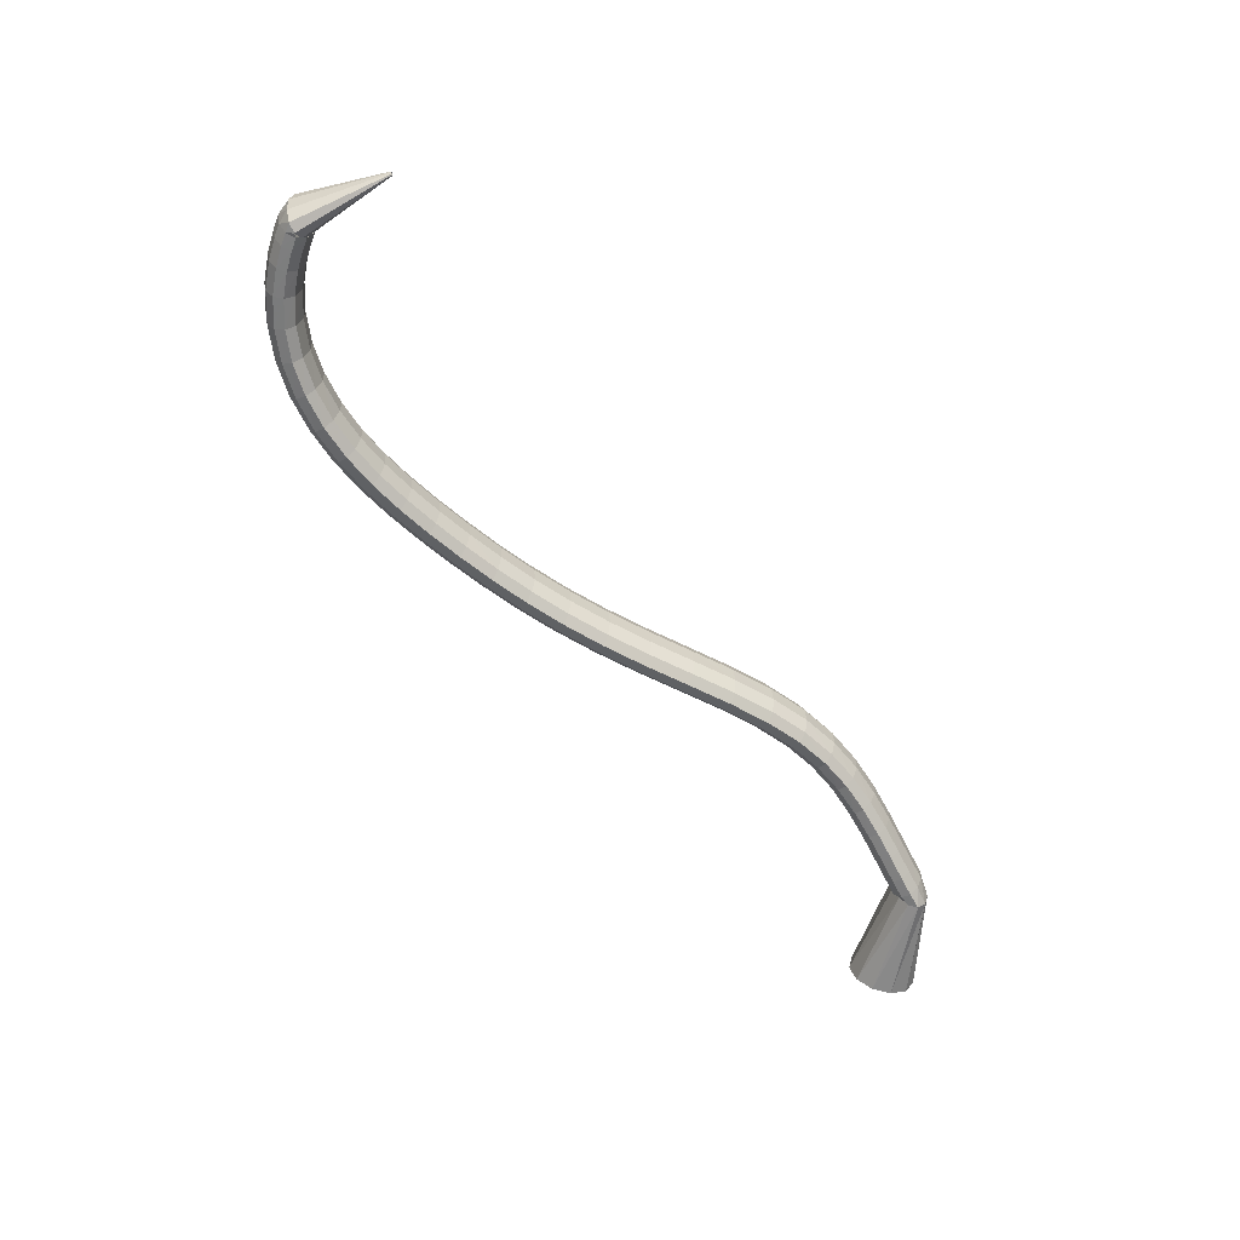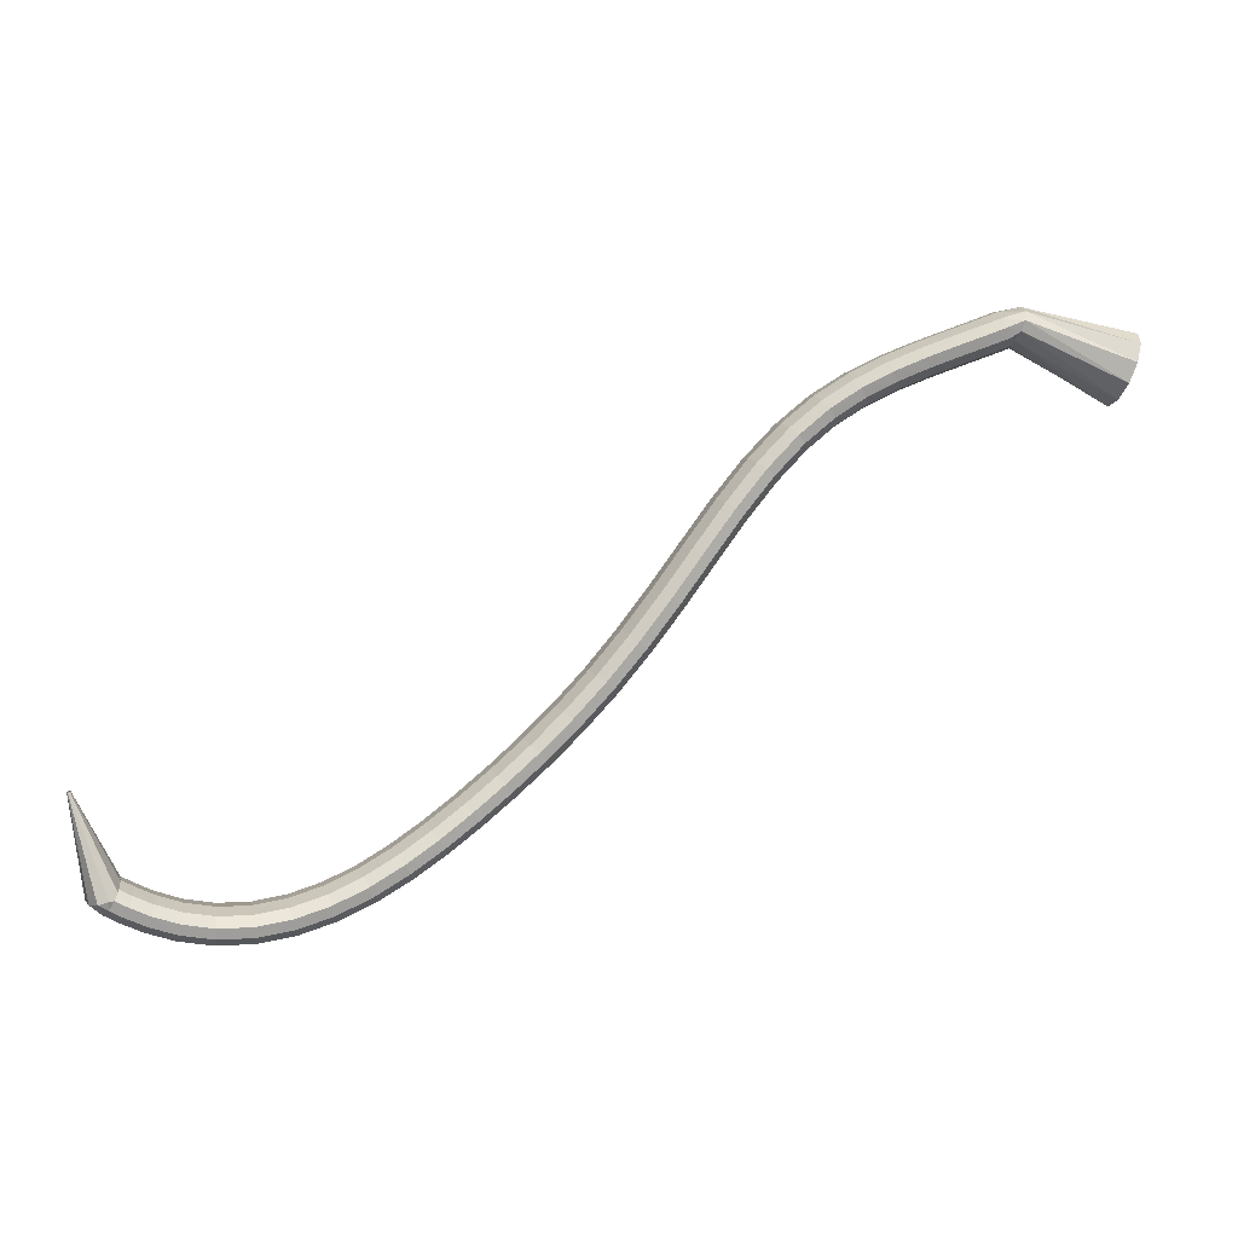
<metadata>
{"format":"obj","ext":"obj","renderer":"f3d","projection":"perspective","resolution":1024,"background":"white","views":[{"elev":-65.4,"azim":97.7,"up":"+Z"},{"elev":5.0,"azim":173.1,"up":"+Y"}]}
</metadata>
<code>
g tube1
v 153.4 151.9 161.9
v 152.9 152.7 159.2
v 152.1 154.8 157.5
v 151.1 157.4 157.3
v 150.2 159.8 158.6
v 149.9 161.1 161.1
v 150 161 163.9
v 150.7 159.5 166.1
v 151.7 157 167.2
v 152.6 154.4 166.6
v 153.2 152.5 164.6
v 153.4 151.9 161.9
v 166.9 159.6 161.4
v 166.6 160.1 158.7
v 166.2 161.2 156.9
v 165.8 162.6 156.6
v 165.5 163.7 157.9
v 165.4 164.4 160.3
v 165.5 164.2 163.1
v 165.8 163.4 165.4
v 166.3 162.1 166.5
v 166.7 160.8 166
v 166.9 159.9 164.1
v 166.9 159.6 161.4
v 166.7 159.1 161.6
v 167 159.4 158.9
v 167.6 160.4 157.1
v 168.1 161.7 156.7
v 168.5 162.9 157.9
v 168.5 163.7 160.3
v 168.3 163.7 163.1
v 167.8 163.1 165.4
v 167.2 161.9 166.6
v 166.8 160.6 166.2
v 166.6 159.6 164.3
v 166.7 159.1 161.6
v 169.2 158.2 161.9
v 169.6 158.4 159.2
v 170.2 159.4 157.4
v 170.7 160.7 157
v 171.1 161.9 158.2
v 171.1 162.7 160.5
v 170.8 162.8 163.3
v 170.2 162.2 165.7
v 169.7 161 166.8
v 169.2 159.7 166.4
v 169.1 158.6 164.6
v 169.2 158.2 161.9
v 172.6 156.9 162.3
v 173 157.2 159.7
v 173.6 158.1 157.8
v 174.2 159.4 157.5
v 174.5 160.7 158.6
v 174.4 161.5 161
v 174.1 161.6 163.8
v 173.6 160.9 166.1
v 173 159.8 167.3
v 172.5 158.5 166.9
v 172.4 157.4 165
v 172.6 156.9 162.3
v 176.4 155.5 162.9
v 176.9 155.8 160.2
v 177.5 156.7 158.4
v 178 157.9 158
v 178.4 159.2 159.2
v 178.4 160 161.5
v 178 160.1 164.3
v 177.5 159.5 166.7
v 176.9 158.3 167.8
v 176.4 157 167.4
v 176.2 156 165.6
v 176.4 155.5 162.9
v 180.4 153.8 163.4
v 180.8 154.1 160.7
v 181.4 155 158.9
v 182 156.2 158.5
v 182.5 157.5 159.7
v 182.6 158.2 162
v 182.3 158.3 164.8
v 181.8 157.7 167.2
v 181.2 156.6 168.3
v 180.7 155.3 167.9
v 180.4 154.3 166.1
v 180.4 153.8 163.4
v 184.5 151.8 163.8
v 184.8 152.1 161.1
v 185.3 153 159.2
v 186 154.2 158.8
v 186.6 155.3 160
v 186.9 156.1 162.3
v 186.8 156.1 165.2
v 186.4 155.5 167.5
v 185.7 154.4 168.7
v 185.1 153.2 168.3
v 184.6 152.2 166.5
v 184.5 151.8 163.8
v 188.5 149.3 163.9
v 188.6 149.6 161.1
v 189.2 150.5 159.3
v 190 151.6 158.9
v 190.8 152.7 160
v 191.3 153.3 162.4
v 191.4 153.3 165.2
v 191 152.7 167.6
v 190.3 151.6 168.8
v 189.5 150.5 168.4
v 188.8 149.6 166.5
v 188.5 149.3 163.9
v 192.4 146.1 163.6
v 192.5 146.5 160.9
v 193.1 147.3 159
v 194 148.3 158.6
v 195 149.3 159.7
v 195.6 149.7 162.1
v 195.9 149.6 164.9
v 195.5 149 167.2
v 194.7 148 168.4
v 193.8 147 168.1
v 192.9 146.3 166.3
v 192.4 146.1 163.6
v 196.4 142 163
v 196.4 142.5 160.3
v 197 143.3 158.5
v 198 144.2 158
v 199.1 145 159.1
v 199.9 145.4 161.5
v 200.2 145.2 164.3
v 199.8 144.6 166.6
v 199 143.6 167.8
v 197.9 142.7 167.5
v 196.9 142.1 165.7
v 196.4 142 163
v 200.3 137.2 162.3
v 200.4 137.7 159.6
v 201 138.5 157.7
v 202.1 139.4 157.2
v 203.2 140.1 158.4
v 204 140.4 160.7
v 204.3 140.2 163.5
v 204 139.5 165.9
v 203.1 138.7 167.1
v 202 137.8 166.7
v 200.9 137.3 164.9
v 200.3 137.2 162.3
v 204.3 131.9 161.5
v 204.4 132.3 158.8
v 205.1 133.1 156.9
v 206.1 134 156.4
v 207.3 134.7 157.5
v 208.1 135 159.9
v 208.4 134.8 162.7
v 208 134.2 165
v 207.1 133.3 166.3
v 206 132.5 165.9
v 204.9 132 164.1
v 204.3 131.9 161.5
v 208.4 126.4 160.7
v 208.5 126.8 158
v 209.2 127.6 156.1
v 210.2 128.5 155.7
v 211.3 129.2 156.8
v 212.2 129.5 159.1
v 212.4 129.3 161.9
v 212.1 128.7 164.3
v 211.1 127.9 165.5
v 210 127.1 165.2
v 209 126.5 163.4
v 208.4 126.4 160.7
v 212.6 121.1 160
v 212.7 121.5 157.3
v 213.3 122.3 155.5
v 214.4 123.2 155
v 215.5 123.9 156.1
v 216.2 124.3 158.5
v 216.5 124.1 161.3
v 216.1 123.5 163.6
v 215.2 122.7 164.9
v 214.1 121.8 164.5
v 213.1 121.2 162.7
v 212.6 121.1 160
v 216.8 116.1 159.5
v 216.9 116.5 156.8
v 217.5 117.3 154.9
v 218.5 118.3 154.4
v 219.6 119.1 155.6
v 220.3 119.5 157.9
v 220.6 119.3 160.7
v 220.2 118.7 163.1
v 219.4 117.8 164.3
v 218.3 116.9 163.9
v 217.4 116.3 162.1
v 216.8 116.1 159.5
v 221.1 111.6 158.9
v 221.1 112 156.2
v 221.7 112.8 154.3
v 222.7 113.8 153.9
v 223.7 114.7 155
v 224.5 115.1 157.3
v 224.7 115 160.1
v 224.4 114.3 162.5
v 223.6 113.4 163.7
v 222.6 112.4 163.4
v 221.6 111.7 161.6
v 221.1 111.6 158.9
v 225.4 107.5 158.3
v 225.4 107.9 155.6
v 225.9 108.8 153.7
v 226.8 109.9 153.3
v 227.8 110.7 154.4
v 228.6 111.2 156.7
v 228.8 111 159.5
v 228.6 110.3 161.9
v 227.8 109.3 163.1
v 226.8 108.3 162.7
v 225.9 107.6 160.9
v 225.4 107.5 158.3
v 229.7 103.7 157.6
v 229.6 104.2 154.9
v 230.1 105.1 153
v 231 106.2 152.6
v 231.9 107.1 153.7
v 232.7 107.6 156.1
v 233 107.4 158.9
v 232.8 106.6 161.2
v 232.1 105.6 162.4
v 231.1 104.5 162
v 230.2 103.9 160.2
v 229.7 103.7 157.6
v 233.9 100.3 156.8
v 233.8 100.8 154.1
v 234.3 101.8 152.3
v 235.1 102.9 151.9
v 236 103.8 153
v 236.7 104.3 155.3
v 237.1 104.1 158.1
v 236.9 103.3 160.5
v 236.3 102.2 161.7
v 235.4 101.1 161.3
v 234.5 100.4 159.5
v 233.9 100.3 156.8
v 238.1 97.13 156.1
v 238 97.63 153.4
v 238.4 98.61 151.6
v 239.2 99.77 151.1
v 240.1 100.7 152.3
v 240.8 101.2 154.6
v 241.1 101 157.4
v 241 100.3 159.8
v 240.3 99.14 160.9
v 239.5 98.03 160.6
v 238.7 97.28 158.8
v 238.1 97.13 156.1
v 242.4 94.25 155.4
v 242.3 94.72 152.8
v 242.7 95.71 150.9
v 243.4 96.91 150.5
v 244.2 97.94 151.6
v 244.8 98.46 154
v 245.1 98.32 156.8
v 244.9 97.56 159.2
v 244.4 96.42 160.3
v 243.6 95.26 160
v 242.8 94.45 158.1
v 242.4 94.25 155.4
v 246.7 91.68 155
v 246.7 92.13 152.3
v 247.1 93.13 150.4
v 247.7 94.38 150
v 248.4 95.48 151.2
v 248.9 96.07 153.5
v 249.1 95.98 156.3
v 248.9 95.22 158.7
v 248.4 94.05 159.9
v 247.8 92.83 159.5
v 247.1 91.95 157.7
v 246.7 91.68 155
v 251.4 89.52 154.6
v 251.4 89.96 151.9
v 251.7 90.99 150.1
v 252.2 92.3 149.7
v 252.7 93.46 150.9
v 253.1 94.12 153.2
v 253.3 94.05 156.1
v 253.1 93.28 158.4
v 252.7 92.06 159.6
v 252.2 90.77 159.2
v 251.7 89.83 157.3
v 251.4 89.52 154.6
v 256.3 87.92 154.4
v 256.3 88.37 151.7
v 256.5 89.46 149.9
v 256.8 90.82 149.5
v 257.2 92.03 150.7
v 257.4 92.71 153
v 257.6 92.64 155.9
v 257.5 91.84 158.2
v 257.2 90.56 159.4
v 256.9 89.22 158.9
v 256.5 88.23 157.1
v 256.3 87.92 154.4
v 261.4 87.05 154.1
v 261.3 87.53 151.4
v 261.3 88.65 149.6
v 261.4 90.05 149.3
v 261.6 91.29 150.5
v 261.8 91.97 152.9
v 261.9 91.88 155.7
v 262 91.05 158
v 261.9 89.73 159.2
v 261.8 88.36 158.7
v 261.6 87.36 156.8
v 261.4 87.05 154.1
v 266.5 87.04 153.8
v 266.2 87.53 151.1
v 266 88.65 149.3
v 265.9 90.06 149
v 265.9 91.29 150.2
v 266 91.97 152.6
v 266.2 91.87 155.4
v 266.5 91.03 157.7
v 266.6 89.71 158.9
v 266.7 88.34 158.4
v 266.7 87.34 156.5
v 266.5 87.04 153.8
v 271.1 87.84 153.4
v 270.7 88.3 150.7
v 270.3 89.38 149
v 269.9 90.74 148.6
v 269.7 91.96 149.9
v 269.8 92.63 152.3
v 270.1 92.56 155.1
v 270.6 91.75 157.4
v 271 90.48 158.5
v 271.3 89.14 158
v 271.3 88.15 156.1
v 271.1 87.84 153.4
v 275 89.15 153
v 274.5 89.56 150.3
v 273.9 90.57 148.6
v 273.3 91.87 148.2
v 273 93.05 149.5
v 273.1 93.73 151.9
v 273.4 93.69 154.7
v 274 92.95 157
v 274.6 91.75 158
v 275.1 90.45 157.6
v 275.2 89.49 155.7
v 275 89.15 153
v 277.9 90.52 152.6
v 277.4 90.88 149.9
v 276.6 91.83 148.2
v 275.9 93.07 147.9
v 275.5 94.22 149.1
v 275.5 94.9 151.5
v 276 94.9 154.3
v 276.6 94.22 156.6
v 277.4 93.08 157.7
v 277.9 91.83 157.2
v 278.1 90.88 155.3
v 277.9 90.52 152.6
v 279.7 91.51 152.3
v 279.1 91.83 149.7
v 278.3 92.74 147.9
v 277.5 93.96 147.6
v 277.1 95.08 148.9
v 277.1 95.77 151.3
v 277.5 95.79 154
v 278.2 95.14 156.3
v 279 94.04 157.4
v 279.7 92.82 156.9
v 279.9 91.87 155
v 279.7 91.51 152.3
v 281.4 93.17 152.2
v 280.7 93.17 149.5
v 279.5 93.44 147.8
v 278.2 93.89 147.5
v 277.1 94.38 148.8
v 276.6 94.76 151.2
v 276.9 94.9 154
v 277.9 94.76 156.3
v 279.2 94.39 157.3
v 280.5 93.89 156.8
v 281.3 93.44 154.9
v 281.4 93.17 152.2
v 283.2 106.4 151.3
v 283.1 106.4 151.1
v 283 106.4 150.9
v 282.9 106.4 150.9
v 282.8 106.5 151
v 282.7 106.5 151.2
v 282.8 106.5 151.5
v 282.9 106.5 151.7
v 283 106.5 151.9
v 283.1 106.4 151.8
v 283.2 106.4 151.6
v 283.2 106.4 151.3
f 1 2 14
f 14 13 1
f 2 3 15
f 15 14 2
f 3 4 16
f 16 15 3
f 4 5 17
f 17 16 4
f 5 6 18
f 18 17 5
f 6 7 19
f 19 18 6
f 7 8 20
f 20 19 7
f 8 9 21
f 21 20 8
f 9 10 22
f 22 21 9
f 10 11 23
f 23 22 10
f 11 12 24
f 24 23 11
f 13 14 26
f 26 25 13
f 14 15 27
f 27 26 14
f 15 16 28
f 28 27 15
f 16 17 29
f 29 28 16
f 17 18 30
f 30 29 17
f 18 19 31
f 31 30 18
f 19 20 32
f 32 31 19
f 20 21 33
f 33 32 20
f 21 22 34
f 34 33 21
f 22 23 35
f 35 34 22
f 23 24 36
f 36 35 23
f 25 26 38
f 38 37 25
f 26 27 39
f 39 38 26
f 27 28 40
f 40 39 27
f 28 29 41
f 41 40 28
f 29 30 42
f 42 41 29
f 30 31 43
f 43 42 30
f 31 32 44
f 44 43 31
f 32 33 45
f 45 44 32
f 33 34 46
f 46 45 33
f 34 35 47
f 47 46 34
f 35 36 48
f 48 47 35
f 37 38 50
f 50 49 37
f 38 39 51
f 51 50 38
f 39 40 52
f 52 51 39
f 40 41 53
f 53 52 40
f 41 42 54
f 54 53 41
f 42 43 55
f 55 54 42
f 43 44 56
f 56 55 43
f 44 45 57
f 57 56 44
f 45 46 58
f 58 57 45
f 46 47 59
f 59 58 46
f 47 48 60
f 60 59 47
f 49 50 62
f 62 61 49
f 50 51 63
f 63 62 50
f 51 52 64
f 64 63 51
f 52 53 65
f 65 64 52
f 53 54 66
f 66 65 53
f 54 55 67
f 67 66 54
f 55 56 68
f 68 67 55
f 56 57 69
f 69 68 56
f 57 58 70
f 70 69 57
f 58 59 71
f 71 70 58
f 59 60 72
f 72 71 59
f 61 62 74
f 74 73 61
f 62 63 75
f 75 74 62
f 63 64 76
f 76 75 63
f 64 65 77
f 77 76 64
f 65 66 78
f 78 77 65
f 66 67 79
f 79 78 66
f 67 68 80
f 80 79 67
f 68 69 81
f 81 80 68
f 69 70 82
f 82 81 69
f 70 71 83
f 83 82 70
f 71 72 84
f 84 83 71
f 73 74 86
f 86 85 73
f 74 75 87
f 87 86 74
f 75 76 88
f 88 87 75
f 76 77 89
f 89 88 76
f 77 78 90
f 90 89 77
f 78 79 91
f 91 90 78
f 79 80 92
f 92 91 79
f 80 81 93
f 93 92 80
f 81 82 94
f 94 93 81
f 82 83 95
f 95 94 82
f 83 84 96
f 96 95 83
f 85 86 98
f 98 97 85
f 86 87 99
f 99 98 86
f 87 88 100
f 100 99 87
f 88 89 101
f 101 100 88
f 89 90 102
f 102 101 89
f 90 91 103
f 103 102 90
f 91 92 104
f 104 103 91
f 92 93 105
f 105 104 92
f 93 94 106
f 106 105 93
f 94 95 107
f 107 106 94
f 95 96 108
f 108 107 95
f 97 98 110
f 110 109 97
f 98 99 111
f 111 110 98
f 99 100 112
f 112 111 99
f 100 101 113
f 113 112 100
f 101 102 114
f 114 113 101
f 102 103 115
f 115 114 102
f 103 104 116
f 116 115 103
f 104 105 117
f 117 116 104
f 105 106 118
f 118 117 105
f 106 107 119
f 119 118 106
f 107 108 120
f 120 119 107
f 109 110 122
f 122 121 109
f 110 111 123
f 123 122 110
f 111 112 124
f 124 123 111
f 112 113 125
f 125 124 112
f 113 114 126
f 126 125 113
f 114 115 127
f 127 126 114
f 115 116 128
f 128 127 115
f 116 117 129
f 129 128 116
f 117 118 130
f 130 129 117
f 118 119 131
f 131 130 118
f 119 120 132
f 132 131 119
f 121 122 134
f 134 133 121
f 122 123 135
f 135 134 122
f 123 124 136
f 136 135 123
f 124 125 137
f 137 136 124
f 125 126 138
f 138 137 125
f 126 127 139
f 139 138 126
f 127 128 140
f 140 139 127
f 128 129 141
f 141 140 128
f 129 130 142
f 142 141 129
f 130 131 143
f 143 142 130
f 131 132 144
f 144 143 131
f 133 134 146
f 146 145 133
f 134 135 147
f 147 146 134
f 135 136 148
f 148 147 135
f 136 137 149
f 149 148 136
f 137 138 150
f 150 149 137
f 138 139 151
f 151 150 138
f 139 140 152
f 152 151 139
f 140 141 153
f 153 152 140
f 141 142 154
f 154 153 141
f 142 143 155
f 155 154 142
f 143 144 156
f 156 155 143
f 145 146 158
f 158 157 145
f 146 147 159
f 159 158 146
f 147 148 160
f 160 159 147
f 148 149 161
f 161 160 148
f 149 150 162
f 162 161 149
f 150 151 163
f 163 162 150
f 151 152 164
f 164 163 151
f 152 153 165
f 165 164 152
f 153 154 166
f 166 165 153
f 154 155 167
f 167 166 154
f 155 156 168
f 168 167 155
f 157 158 170
f 170 169 157
f 158 159 171
f 171 170 158
f 159 160 172
f 172 171 159
f 160 161 173
f 173 172 160
f 161 162 174
f 174 173 161
f 162 163 175
f 175 174 162
f 163 164 176
f 176 175 163
f 164 165 177
f 177 176 164
f 165 166 178
f 178 177 165
f 166 167 179
f 179 178 166
f 167 168 180
f 180 179 167
f 169 170 182
f 182 181 169
f 170 171 183
f 183 182 170
f 171 172 184
f 184 183 171
f 172 173 185
f 185 184 172
f 173 174 186
f 186 185 173
f 174 175 187
f 187 186 174
f 175 176 188
f 188 187 175
f 176 177 189
f 189 188 176
f 177 178 190
f 190 189 177
f 178 179 191
f 191 190 178
f 179 180 192
f 192 191 179
f 181 182 194
f 194 193 181
f 182 183 195
f 195 194 182
f 183 184 196
f 196 195 183
f 184 185 197
f 197 196 184
f 185 186 198
f 198 197 185
f 186 187 199
f 199 198 186
f 187 188 200
f 200 199 187
f 188 189 201
f 201 200 188
f 189 190 202
f 202 201 189
f 190 191 203
f 203 202 190
f 191 192 204
f 204 203 191
f 193 194 206
f 206 205 193
f 194 195 207
f 207 206 194
f 195 196 208
f 208 207 195
f 196 197 209
f 209 208 196
f 197 198 210
f 210 209 197
f 198 199 211
f 211 210 198
f 199 200 212
f 212 211 199
f 200 201 213
f 213 212 200
f 201 202 214
f 214 213 201
f 202 203 215
f 215 214 202
f 203 204 216
f 216 215 203
f 205 206 218
f 218 217 205
f 206 207 219
f 219 218 206
f 207 208 220
f 220 219 207
f 208 209 221
f 221 220 208
f 209 210 222
f 222 221 209
f 210 211 223
f 223 222 210
f 211 212 224
f 224 223 211
f 212 213 225
f 225 224 212
f 213 214 226
f 226 225 213
f 214 215 227
f 227 226 214
f 215 216 228
f 228 227 215
f 217 218 230
f 230 229 217
f 218 219 231
f 231 230 218
f 219 220 232
f 232 231 219
f 220 221 233
f 233 232 220
f 221 222 234
f 234 233 221
f 222 223 235
f 235 234 222
f 223 224 236
f 236 235 223
f 224 225 237
f 237 236 224
f 225 226 238
f 238 237 225
f 226 227 239
f 239 238 226
f 227 228 240
f 240 239 227
f 229 230 242
f 242 241 229
f 230 231 243
f 243 242 230
f 231 232 244
f 244 243 231
f 232 233 245
f 245 244 232
f 233 234 246
f 246 245 233
f 234 235 247
f 247 246 234
f 235 236 248
f 248 247 235
f 236 237 249
f 249 248 236
f 237 238 250
f 250 249 237
f 238 239 251
f 251 250 238
f 239 240 252
f 252 251 239
f 241 242 254
f 254 253 241
f 242 243 255
f 255 254 242
f 243 244 256
f 256 255 243
f 244 245 257
f 257 256 244
f 245 246 258
f 258 257 245
f 246 247 259
f 259 258 246
f 247 248 260
f 260 259 247
f 248 249 261
f 261 260 248
f 249 250 262
f 262 261 249
f 250 251 263
f 263 262 250
f 251 252 264
f 264 263 251
f 253 254 266
f 266 265 253
f 254 255 267
f 267 266 254
f 255 256 268
f 268 267 255
f 256 257 269
f 269 268 256
f 257 258 270
f 270 269 257
f 258 259 271
f 271 270 258
f 259 260 272
f 272 271 259
f 260 261 273
f 273 272 260
f 261 262 274
f 274 273 261
f 262 263 275
f 275 274 262
f 263 264 276
f 276 275 263
f 265 266 278
f 278 277 265
f 266 267 279
f 279 278 266
f 267 268 280
f 280 279 267
f 268 269 281
f 281 280 268
f 269 270 282
f 282 281 269
f 270 271 283
f 283 282 270
f 271 272 284
f 284 283 271
f 272 273 285
f 285 284 272
f 273 274 286
f 286 285 273
f 274 275 287
f 287 286 274
f 275 276 288
f 288 287 275
f 277 278 290
f 290 289 277
f 278 279 291
f 291 290 278
f 279 280 292
f 292 291 279
f 280 281 293
f 293 292 280
f 281 282 294
f 294 293 281
f 282 283 295
f 295 294 282
f 283 284 296
f 296 295 283
f 284 285 297
f 297 296 284
f 285 286 298
f 298 297 285
f 286 287 299
f 299 298 286
f 287 288 300
f 300 299 287
f 289 290 302
f 302 301 289
f 290 291 303
f 303 302 290
f 291 292 304
f 304 303 291
f 292 293 305
f 305 304 292
f 293 294 306
f 306 305 293
f 294 295 307
f 307 306 294
f 295 296 308
f 308 307 295
f 296 297 309
f 309 308 296
f 297 298 310
f 310 309 297
f 298 299 311
f 311 310 298
f 299 300 312
f 312 311 299
f 301 302 314
f 314 313 301
f 302 303 315
f 315 314 302
f 303 304 316
f 316 315 303
f 304 305 317
f 317 316 304
f 305 306 318
f 318 317 305
f 306 307 319
f 319 318 306
f 307 308 320
f 320 319 307
f 308 309 321
f 321 320 308
f 309 310 322
f 322 321 309
f 310 311 323
f 323 322 310
f 311 312 324
f 324 323 311
f 313 314 326
f 326 325 313
f 314 315 327
f 327 326 314
f 315 316 328
f 328 327 315
f 316 317 329
f 329 328 316
f 317 318 330
f 330 329 317
f 318 319 331
f 331 330 318
f 319 320 332
f 332 331 319
f 320 321 333
f 333 332 320
f 321 322 334
f 334 333 321
f 322 323 335
f 335 334 322
f 323 324 336
f 336 335 323
f 325 326 338
f 338 337 325
f 326 327 339
f 339 338 326
f 327 328 340
f 340 339 327
f 328 329 341
f 341 340 328
f 329 330 342
f 342 341 329
f 330 331 343
f 343 342 330
f 331 332 344
f 344 343 331
f 332 333 345
f 345 344 332
f 333 334 346
f 346 345 333
f 334 335 347
f 347 346 334
f 335 336 348
f 348 347 335
f 337 338 350
f 350 349 337
f 338 339 351
f 351 350 338
f 339 340 352
f 352 351 339
f 340 341 353
f 353 352 340
f 341 342 354
f 354 353 341
f 342 343 355
f 355 354 342
f 343 344 356
f 356 355 343
f 344 345 357
f 357 356 344
f 345 346 358
f 358 357 345
f 346 347 359
f 359 358 346
f 347 348 360
f 360 359 347
f 349 350 362
f 362 361 349
f 350 351 363
f 363 362 350
f 351 352 364
f 364 363 351
f 352 353 365
f 365 364 352
f 353 354 366
f 366 365 353
f 354 355 367
f 367 366 354
f 355 356 368
f 368 367 355
f 356 357 369
f 369 368 356
f 357 358 370
f 370 369 357
f 358 359 371
f 371 370 358
f 359 360 372
f 372 371 359
f 361 362 374
f 374 373 361
f 362 363 375
f 375 374 362
f 363 364 376
f 376 375 363
f 364 365 377
f 377 376 364
f 365 366 378
f 378 377 365
f 366 367 379
f 379 378 366
f 367 368 380
f 380 379 367
f 368 369 381
f 381 380 368
f 369 370 382
f 382 381 369
f 370 371 383
f 383 382 370
f 371 372 384
f 384 383 371
f 373 374 386
f 386 385 373
f 374 375 387
f 387 386 374
f 375 376 388
f 388 387 375
f 376 377 389
f 389 388 376
f 377 378 390
f 390 389 377
f 378 379 391
f 391 390 378
f 379 380 392
f 392 391 379
f 380 381 393
f 393 392 380
f 381 382 394
f 394 393 381
f 382 383 395
f 395 394 382
f 383 384 396
f 396 395 383
g

</code>
